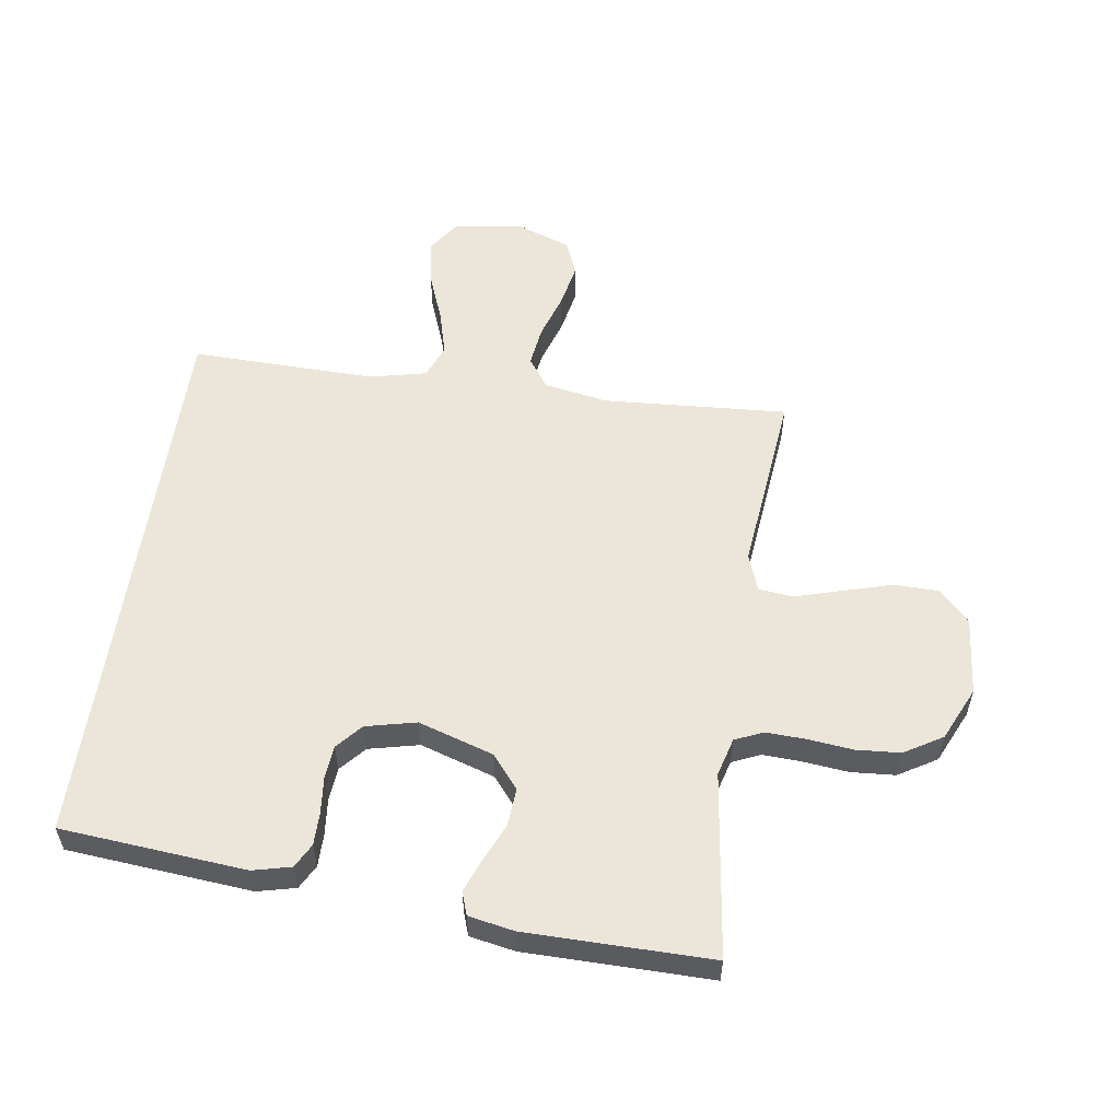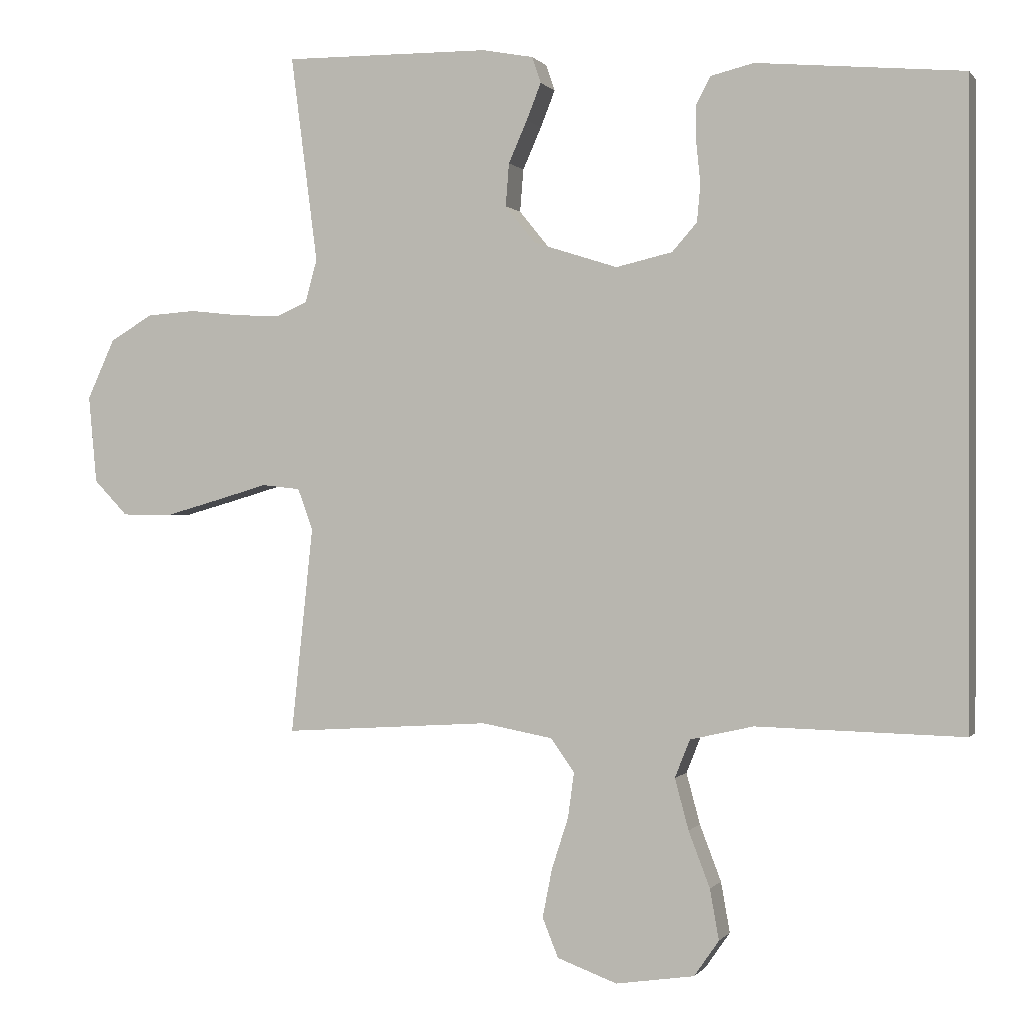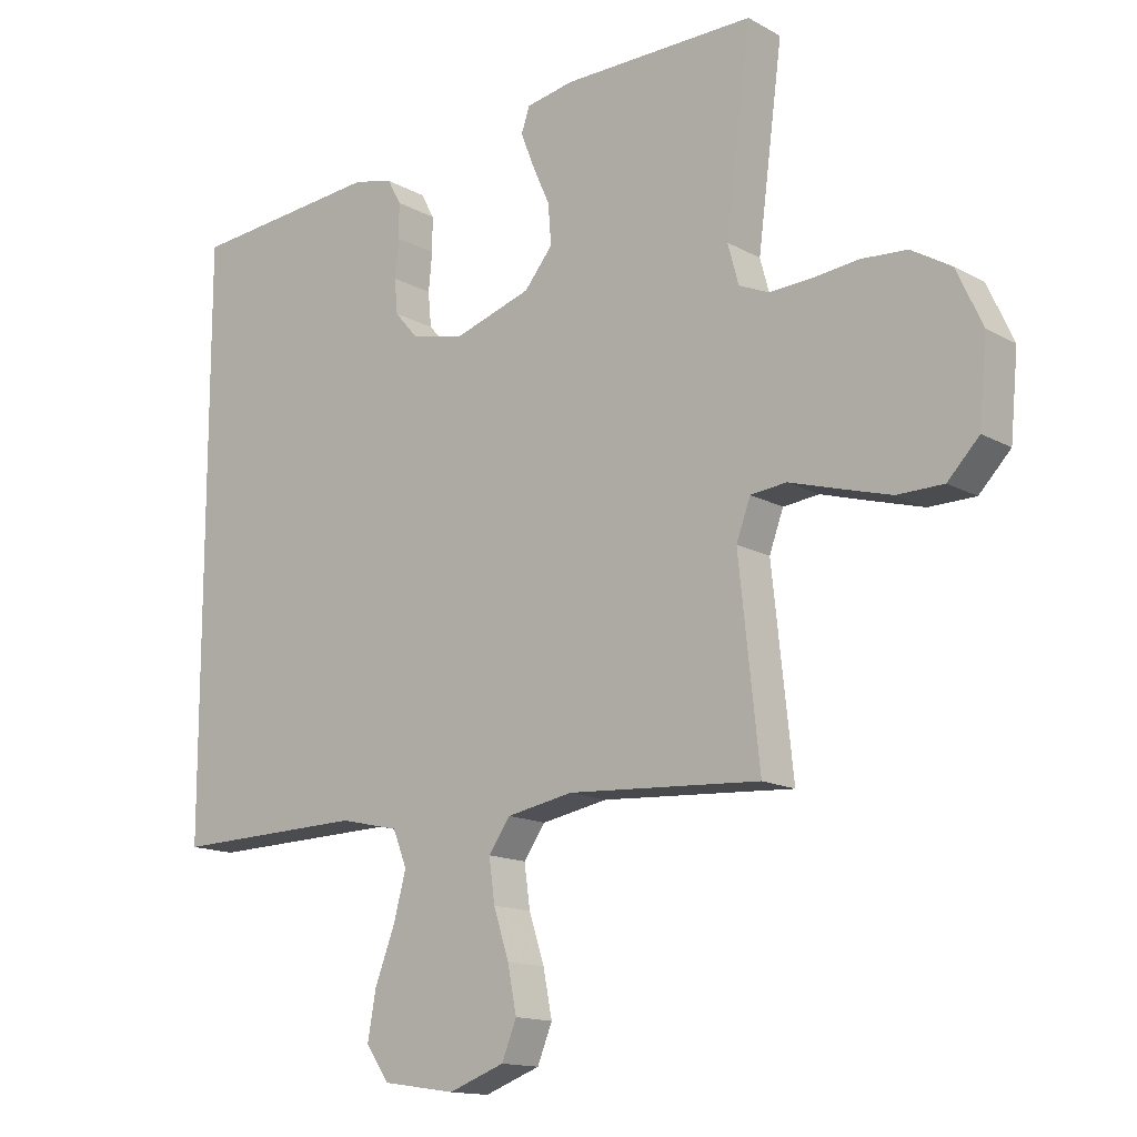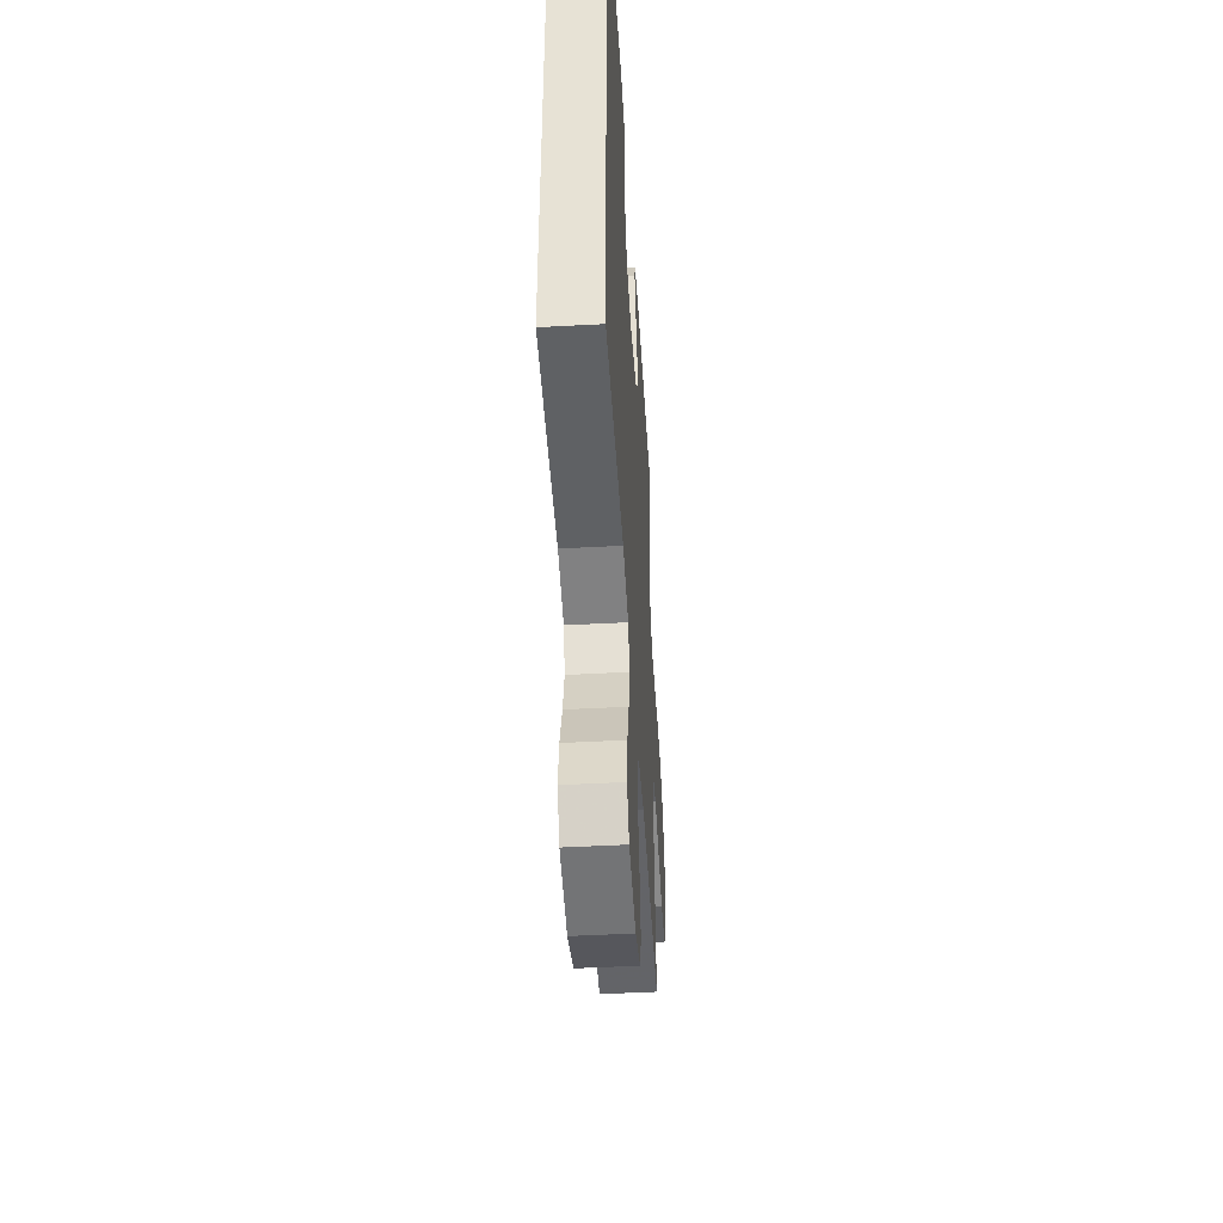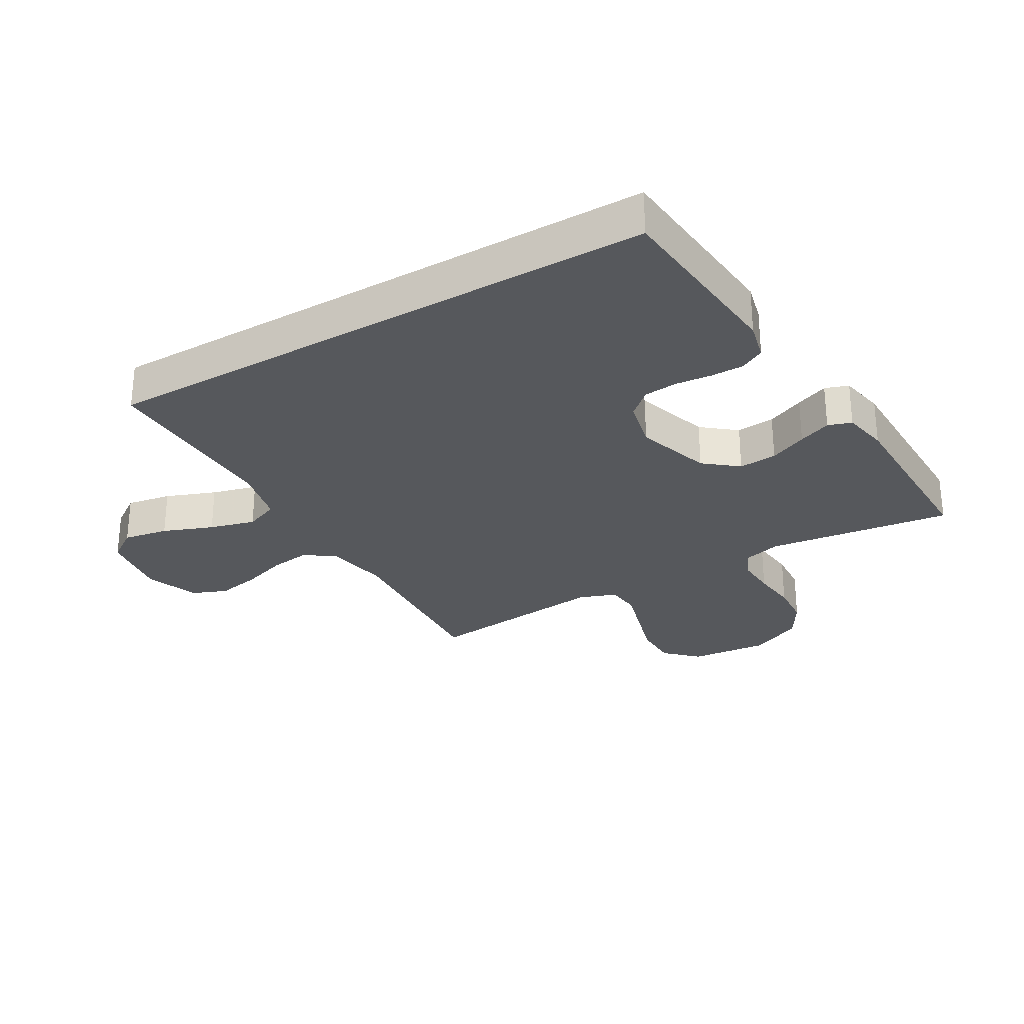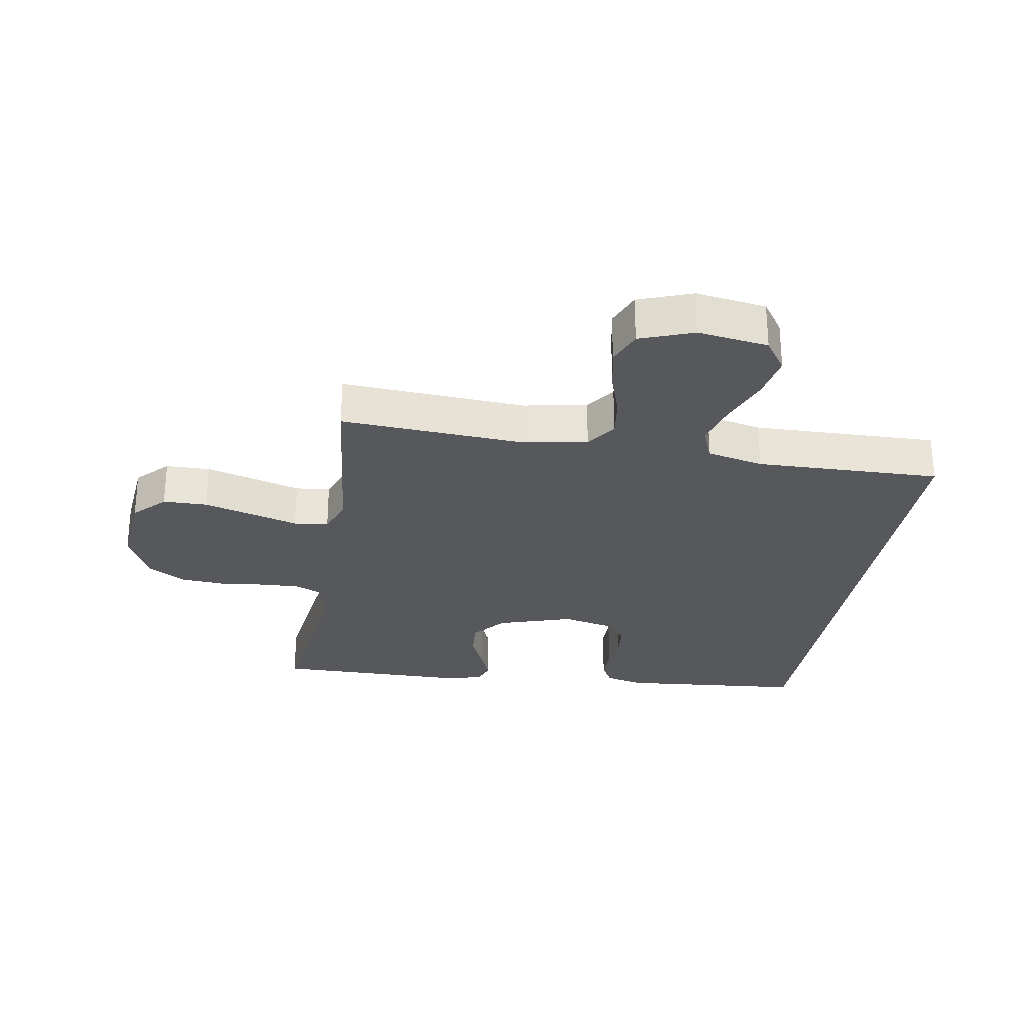
<metadata>
{"format":"obj","ext":"obj","renderer":"f3d","projection":"perspective","resolution":1024,"background":"white","views":[{"elev":55.9,"azim":8.2,"up":"+Y"},{"elev":0.1,"azim":-162.4,"up":"+Z"},{"elev":-14.4,"azim":39.9,"up":"+Z"},{"elev":-47.7,"azim":-86.5,"up":"+Z"},{"elev":-28.3,"azim":-59.7,"up":"+Y"},{"elev":-27.9,"azim":170.5,"up":"+Y"}]}
</metadata>
<code>
v 0.5 0.07 -0.5
v 0.2 0.07 -0.481
v 0.097 0.07 -0.5
v 0.063 0.07 -0.548
v 0.072 0.07 -0.614
v 0.096 0.07 -0.688
v 0.11 0.07 -0.759
v 0.087 0.07 -0.816
v 0 0.07 -0.848
v -0.114 0.07 -0.831
v -0.15 0.07 -0.779
v -0.137 0.07 -0.706
v -0.106 0.07 -0.625
v -0.086 0.07 -0.551
v -0.108 0.07 -0.496
v -0.2 0.07 -0.475
v -0.5 0.07 -0.482
v -0.5 0.07 0.43
v -0.2 0.07 0.457
v -0.138 0.07 0.442
v -0.117 0.07 0.403
v -0.117 0.07 0.349
v -0.123 0.07 0.29
v -0.118 0.07 0.236
v -0.082 0.07 0.195
v 0 0.07 0.176
v 0.122 0.07 0.215
v 0.166 0.07 0.269
v 0.161 0.07 0.331
v 0.134 0.07 0.392
v 0.113 0.07 0.445
v 0.126 0.07 0.483
v 0.2 0.07 0.497
v 0.5 0.07 0.5
v 0.461 0.07 0.2
v 0.478 0.07 0.138
v 0.524 0.07 0.118
v 0.588 0.07 0.121
v 0.662 0.07 0.129
v 0.733 0.07 0.124
v 0.795 0.07 0.087
v 0.835 0.07 0
v 0.823 0.07 -0.127
v 0.774 0.07 -0.178
v 0.702 0.07 -0.179
v 0.621 0.07 -0.156
v 0.546 0.07 -0.134
v 0.49 0.07 -0.14
v 0.468 0.07 -0.2
v 0.5 0 -0.5
v 0.2 0 -0.481
v 0.097 0 -0.5
v 0.063 0 -0.548
v 0.072 0 -0.614
v 0.096 0 -0.688
v 0.11 0 -0.759
v 0.087 0 -0.816
v 0 0 -0.848
v -0.114 0 -0.831
v -0.15 0 -0.779
v -0.137 0 -0.706
v -0.106 0 -0.625
v -0.086 0 -0.551
v -0.108 0 -0.496
v -0.2 0 -0.475
v -0.5 0 -0.482
v -0.5 0 0.43
v -0.2 0 0.457
v -0.138 0 0.442
v -0.117 0 0.403
v -0.117 0 0.349
v -0.123 0 0.29
v -0.118 0 0.236
v -0.082 0 0.195
v 0 0 0.176
v 0.122 0 0.215
v 0.166 0 0.269
v 0.161 0 0.331
v 0.134 0 0.392
v 0.113 0 0.445
v 0.126 0 0.483
v 0.2 0 0.497
v 0.5 0 0.5
v 0.461 0 0.2
v 0.478 0 0.138
v 0.524 0 0.118
v 0.588 0 0.121
v 0.662 0 0.129
v 0.733 0 0.124
v 0.795 0 0.087
v 0.835 0 0
v 0.823 0 -0.127
v 0.774 0 -0.178
v 0.702 0 -0.179
v 0.621 0 -0.156
v 0.546 0 -0.134
v 0.49 0 -0.14
v 0.468 0 -0.2
f 44 45 46 47
f 42 43 44 47
f 42 47 48
f 41 42 48
f 38 39 40 41
f 37 38 41 48
f 36 37 48 49
f 32 33 34 35
f 32 35 36 49
f 29 30 31 32
f 20 21 22 23
f 20 23 24
f 19 20 24
f 16 17 18 19
f 15 16 19 24
f 14 15 24 25
f 10 11 12 13
f 10 13 14
f 9 10 14
f 5 6 7 8
f 4 5 8 9
f 49 1 2
f 49 2 3
f 29 32 49
f 28 29 49
f 27 28 49 3
f 26 27 3 4
f 14 25 26
f 4 9 14 26
f 96 95 94 93
f 96 93 92 91
f 97 96 91
f 97 91 90
f 90 89 88 87
f 97 90 87 86
f 98 97 86 85
f 84 83 82 81
f 98 85 84 81
f 81 80 79 78
f 72 71 70 69
f 73 72 69
f 73 69 68
f 68 67 66 65
f 73 68 65 64
f 74 73 64 63
f 62 61 60 59
f 63 62 59
f 63 59 58
f 57 56 55 54
f 58 57 54 53
f 51 50 98
f 52 51 98
f 98 81 78
f 98 78 77
f 52 98 77 76
f 53 52 76 75
f 75 74 63
f 75 63 58 53
f 1 50 51 2
f 2 51 52 3
f 3 52 53 4
f 4 53 54 5
f 5 54 55 6
f 6 55 56 7
f 7 56 57 8
f 8 57 58 9
f 9 58 59 10
f 10 59 60 11
f 11 60 61 12
f 12 61 62 13
f 13 62 63 14
f 14 63 64 15
f 15 64 65 16
f 16 65 66 17
f 17 66 67 18
f 18 67 68 19
f 19 68 69 20
f 20 69 70 21
f 21 70 71 22
f 22 71 72 23
f 23 72 73 24
f 24 73 74 25
f 25 74 75 26
f 26 75 76 27
f 27 76 77 28
f 28 77 78 29
f 29 78 79 30
f 30 79 80 31
f 31 80 81 32
f 32 81 82 33
f 33 82 83 34
f 34 83 84 35
f 35 84 85 36
f 36 85 86 37
f 37 86 87 38
f 38 87 88 39
f 39 88 89 40
f 40 89 90 41
f 41 90 91 42
f 42 91 92 43
f 43 92 93 44
f 44 93 94 45
f 45 94 95 46
f 46 95 96 47
f 47 96 97 48
f 48 97 98 49
f 49 98 50 1

</code>
